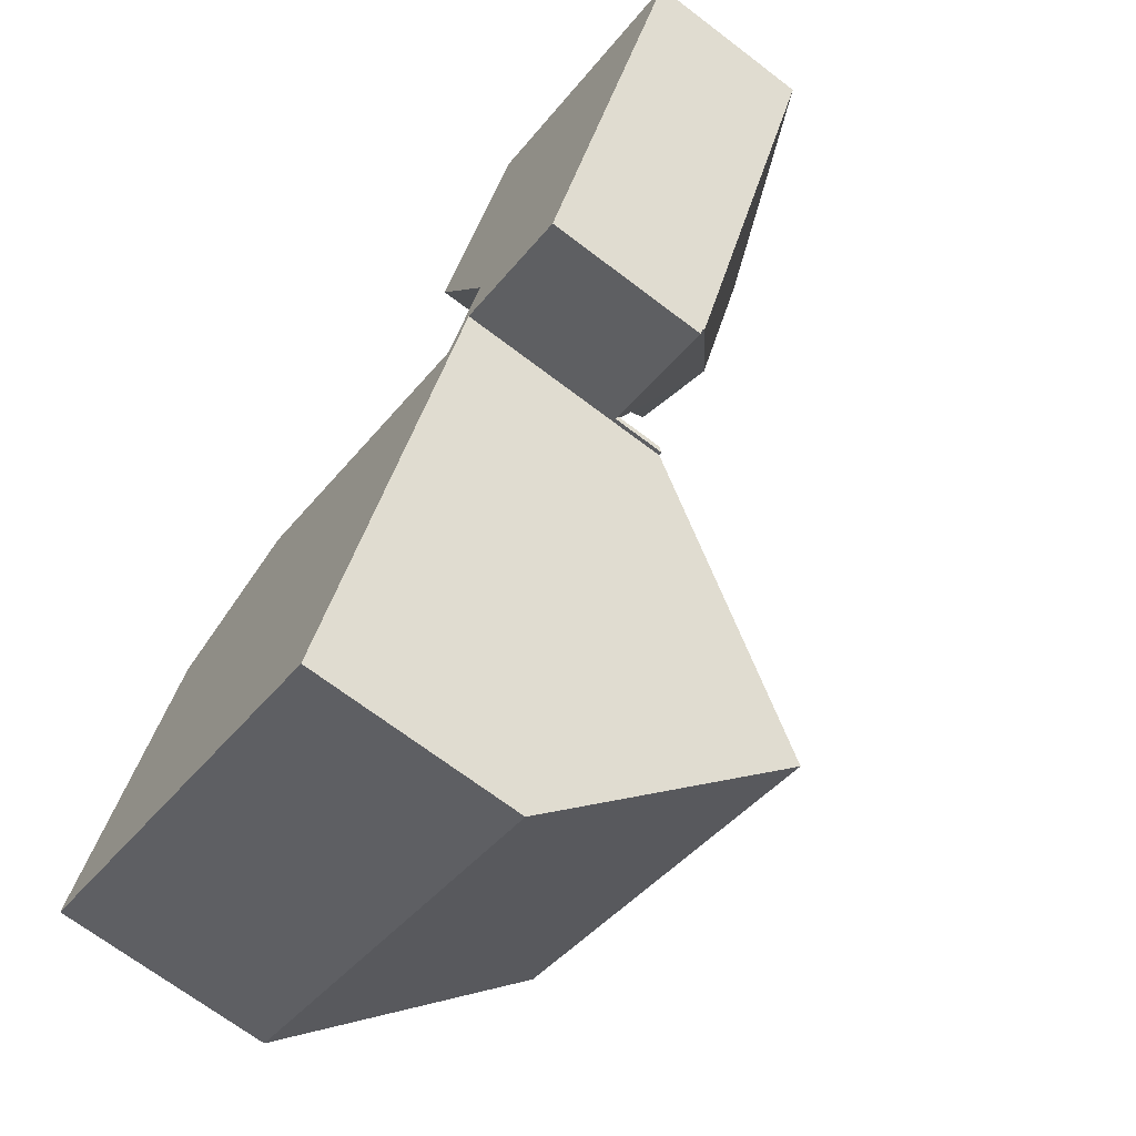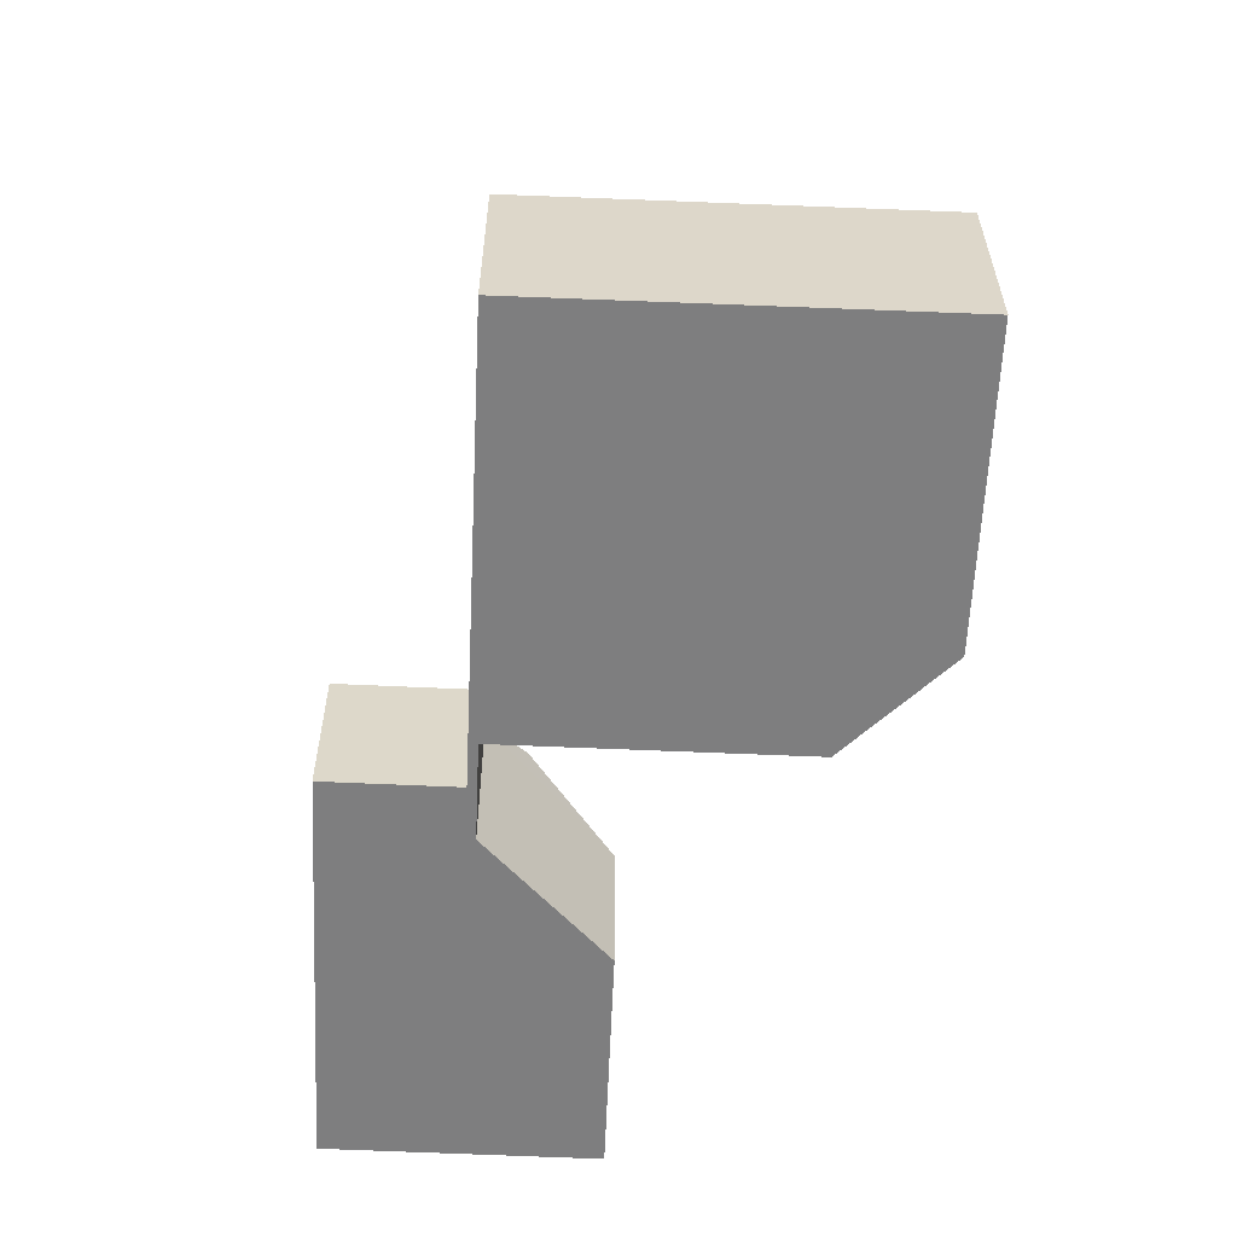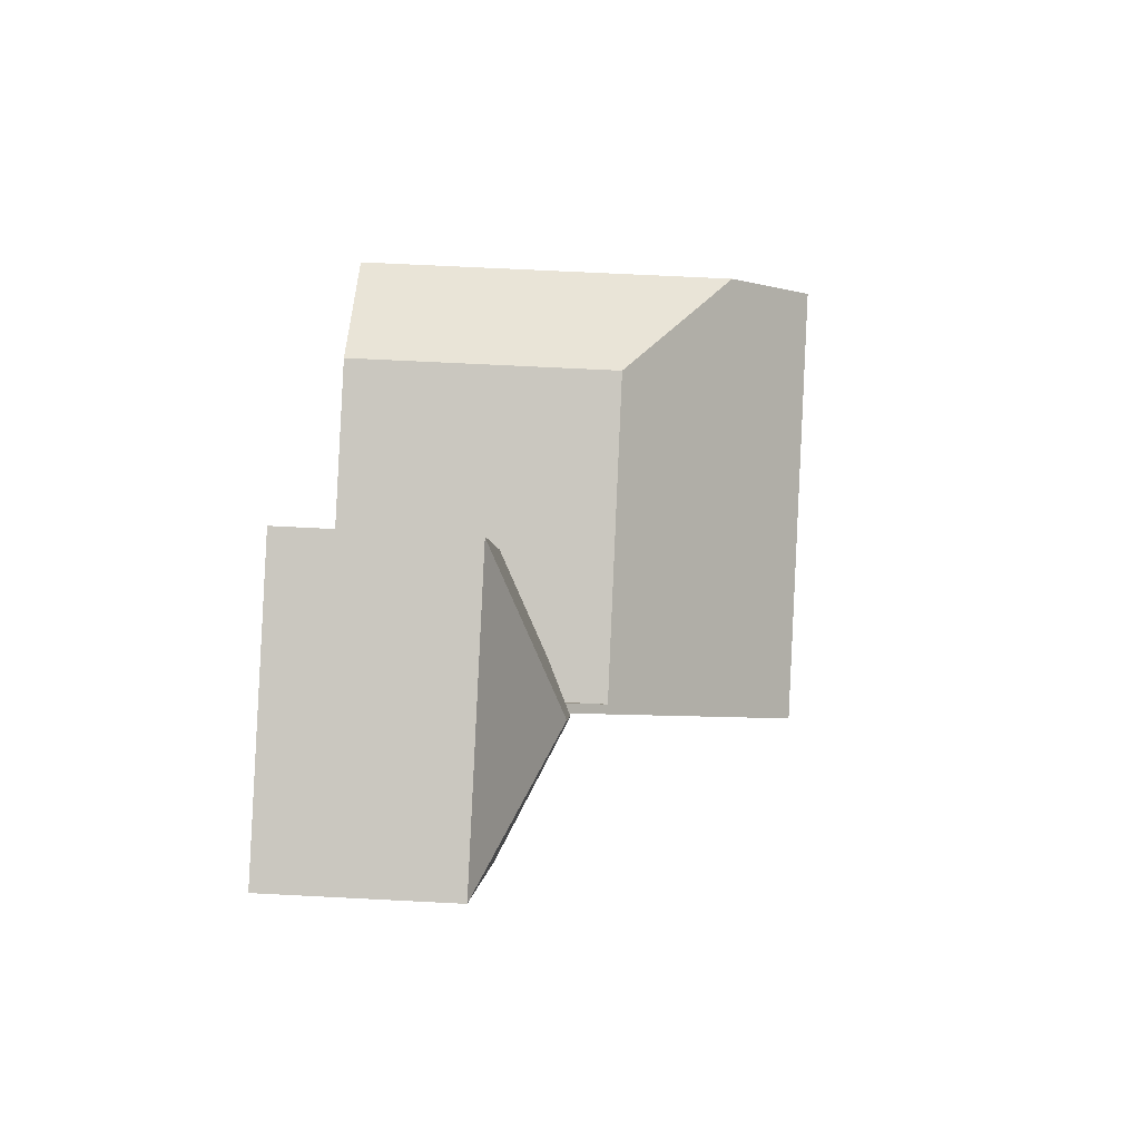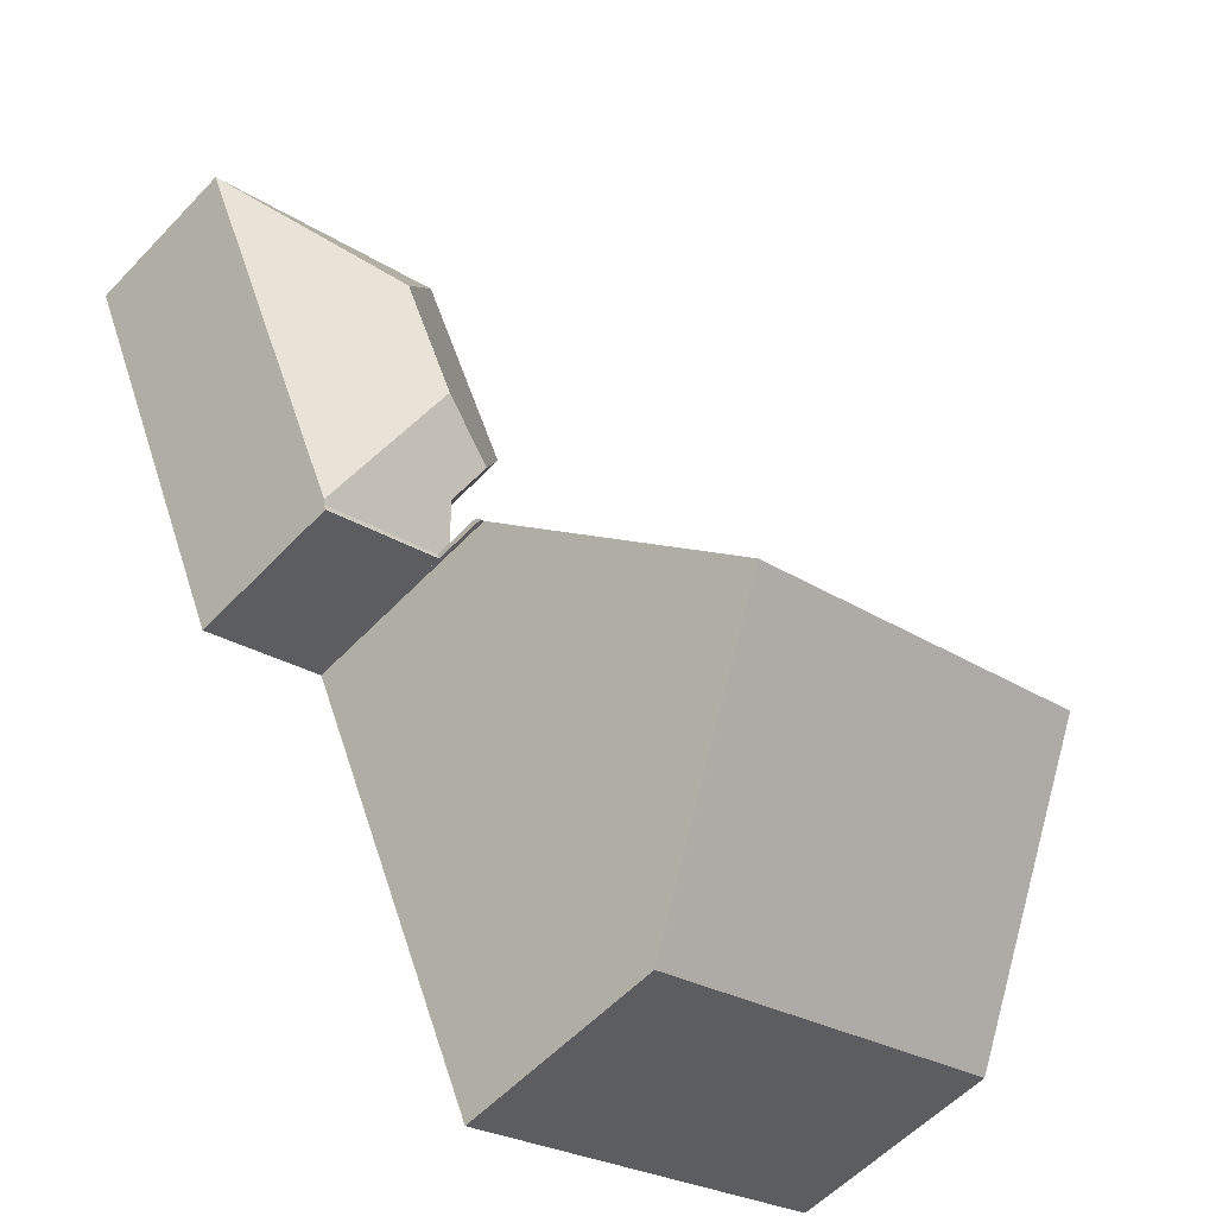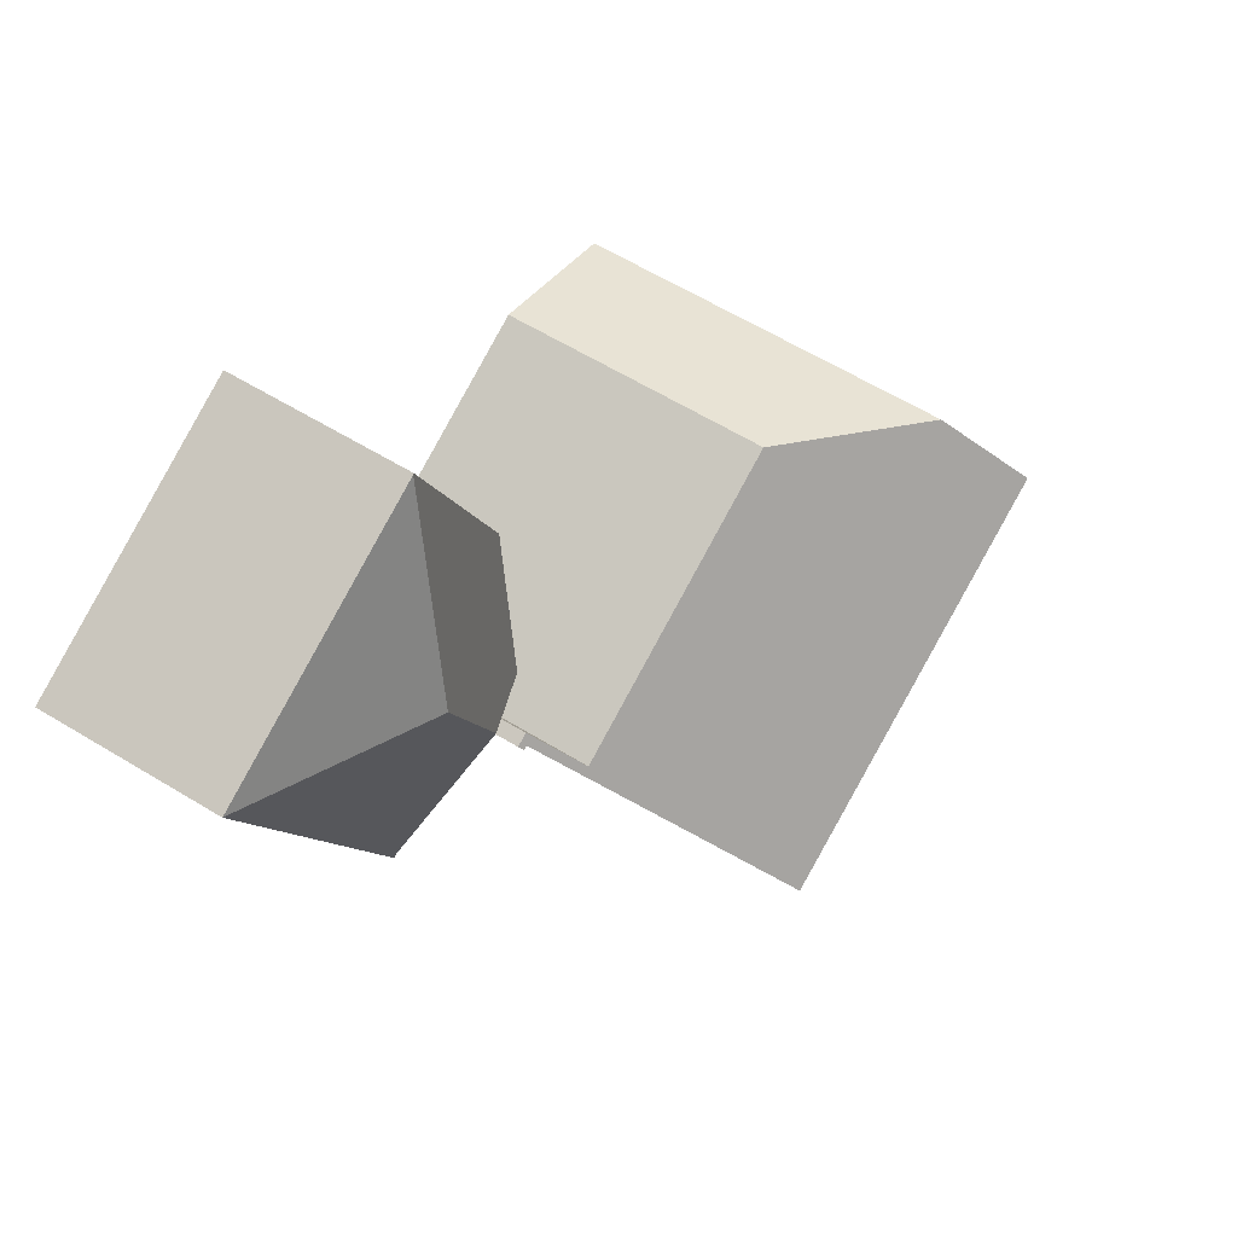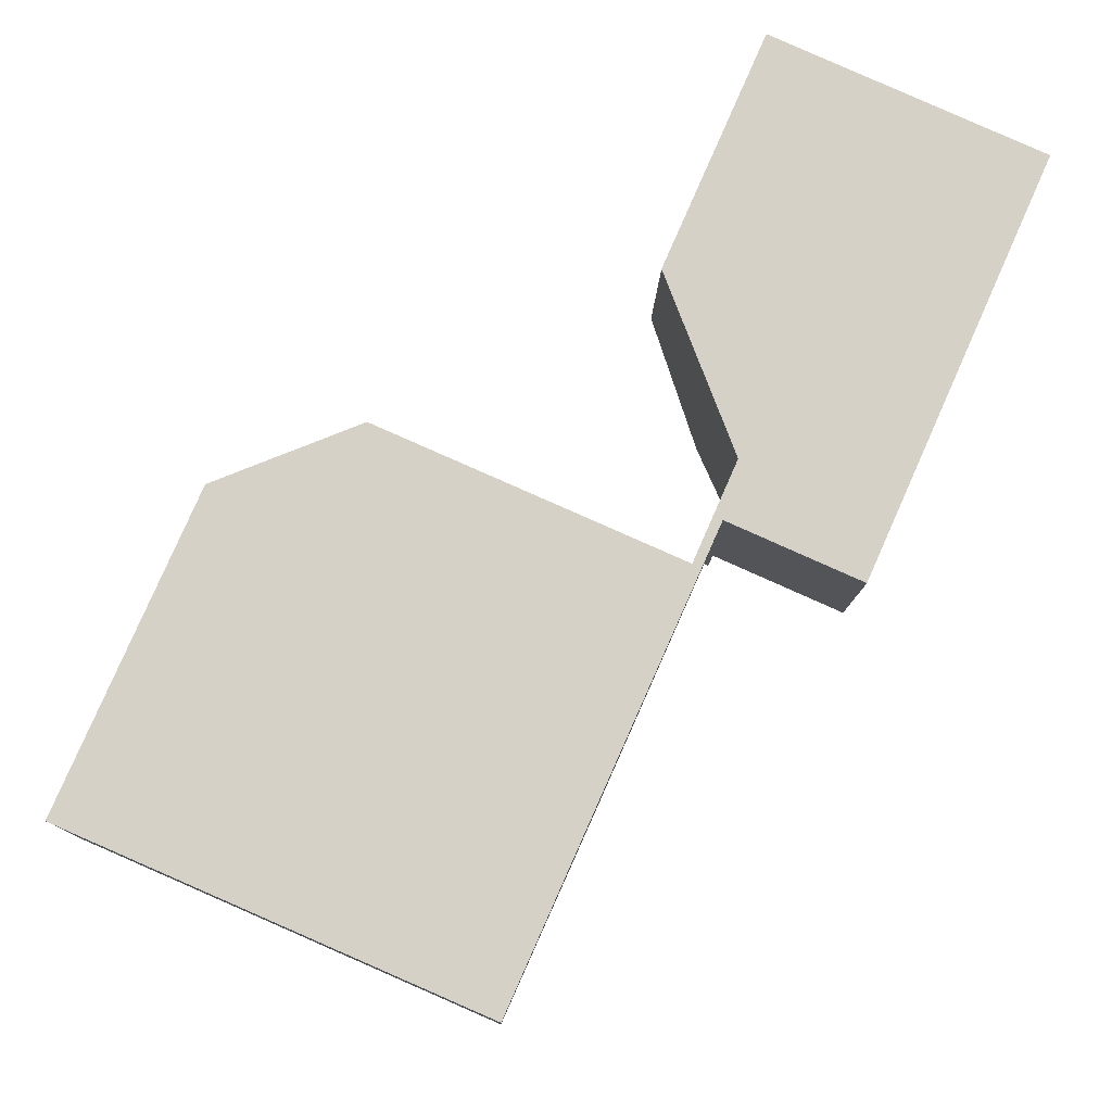
<metadata>
{"format":"obj","ext":"obj","renderer":"f3d","projection":"perspective","resolution":1024,"background":"white","views":[{"elev":-68.6,"azim":52.6,"up":"+Z"},{"elev":-59.5,"azim":-158.8,"up":"+Y"},{"elev":64.4,"azim":93.0,"up":"+Z"},{"elev":-56.7,"azim":137.3,"up":"+Z"},{"elev":60.8,"azim":122.0,"up":"+Z"},{"elev":-10.3,"azim":-1.2,"up":"+Z"}]}
</metadata>
<code>
v  13.68 5.091 6.127
v  13.59 5.09 6.168
v  13.73 4.98 6.235
v  13.44 4.98 6.361
v  12.96 6.116 5.259
v  11.35 10.31 1.112
v  3.018 8.466 6.868
v  6.301 6.085 8.191
v  2.232 10.31 5.079
v  9.097 5.074 -3.959
v  0 5.074 3.107e-16
v  0 0 0
v  3.018 -4.205e-16 6.868
v  2.232 -3.11e-16 5.079
v  12.96 -3.22e-16 5.259
v  13.44 -3.895e-16 6.361
v  6.301 -5.016e-16 8.191
v  13.73 -3.818e-16 6.235
v  13.68 -3.752e-16 6.127
v  13.59 -3.777e-16 6.168
v  11.35 -6.809e-17 1.112
v  9.097 2.424e-16 -3.959
v  14.63 3.864 16.65
v  13.43 4.857 8.728
v  12.37 3.871 11.48
v  14.97 5.409 9.33
v  16.31 5.411 12.37
v  14.65 3.876 16.64
v  20.58 3.877 14.01
v  16.62 3.878 5.089
v  16.57 3.83 4.997
v  13.73 3.83 6.235
v  13.44 3.83 6.361
v  13.92 4.397 7.455
v  16.52 3.83 4.869
v  13.68 3.83 6.127
v  13.92 -4.565e-16 7.455
v  12.37 -7.031e-16 11.48
v  14.63 -1.019e-15 16.65
v  16.52 -2.981e-16 4.869
v  13.43 -5.344e-16 8.728
v  20.58 -8.578e-16 14.01
v  14.65 -1.019e-15 16.64
v  16.62 -3.116e-16 5.089
v  16.57 -3.06e-16 4.997
g defaultobject
f 1 2 3
f 4 2 5
f 2 4 3
f 5 2 6
f 5 7 8
f 7 5 9
f 9 5 6
f 10 9 6
f 9 10 11
f 12 9 11
f 9 12 7
f 7 12 13
f 13 12 14
f 15 4 5
f 4 15 16
f 13 8 7
f 8 13 17
f 8 15 5
f 15 8 17
f 16 3 4
f 3 16 18
f 3 19 1
f 19 3 18
f 20 6 2
f 6 20 10
f 10 20 21
f 10 21 22
f 19 2 1
f 2 19 20
f 22 11 10
f 11 22 12
f 18 16 19
f 20 19 16
f 21 20 16
f 15 21 16
f 17 21 15
f 22 21 17
f 13 22 17
f 14 22 13
f 12 22 14
f 23 24 25
f 24 23 26
f 26 23 27
f 27 23 28
f 27 28 29
f 26 29 30
f 29 26 27
f 31 26 30
f 26 31 32
f 26 32 33
f 26 33 34
f 24 26 34
f 35 32 31
f 32 35 36
f 19 32 36
f 32 19 18
f 33 37 34
f 37 33 16
f 38 23 25
f 23 38 39
f 18 33 32
f 33 18 16
f 40 36 35
f 36 40 19
f 34 25 24
f 25 34 37
f 25 37 38
f 38 37 41
f 23 29 28
f 29 23 39
f 29 39 42
f 42 39 43
f 42 30 29
f 30 42 44
f 30 44 31
f 31 44 35
f 35 44 40
f 40 44 45
f 38 43 39
f 43 38 42
f 42 38 44
f 44 38 41
f 44 41 37
f 44 37 16
f 44 16 18
f 44 18 19
f 44 19 45
f 45 19 40

</code>
